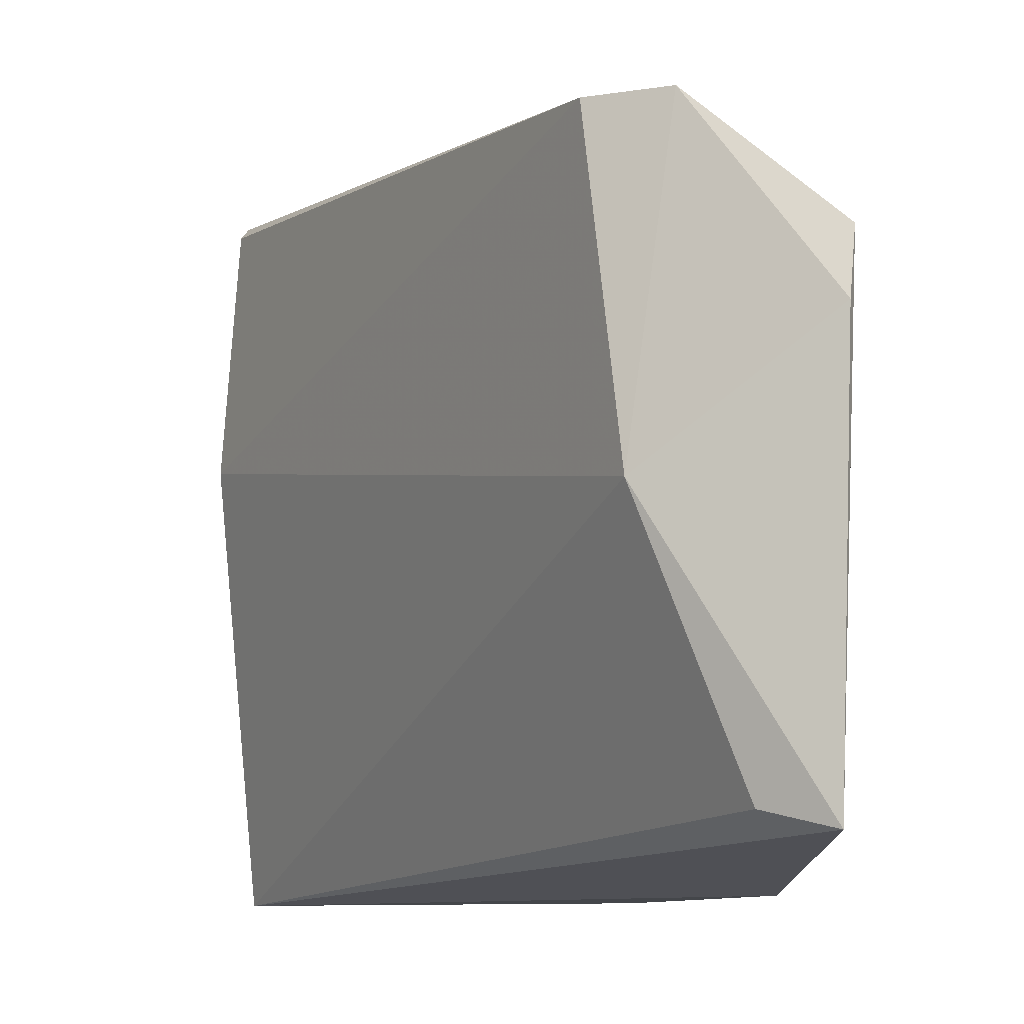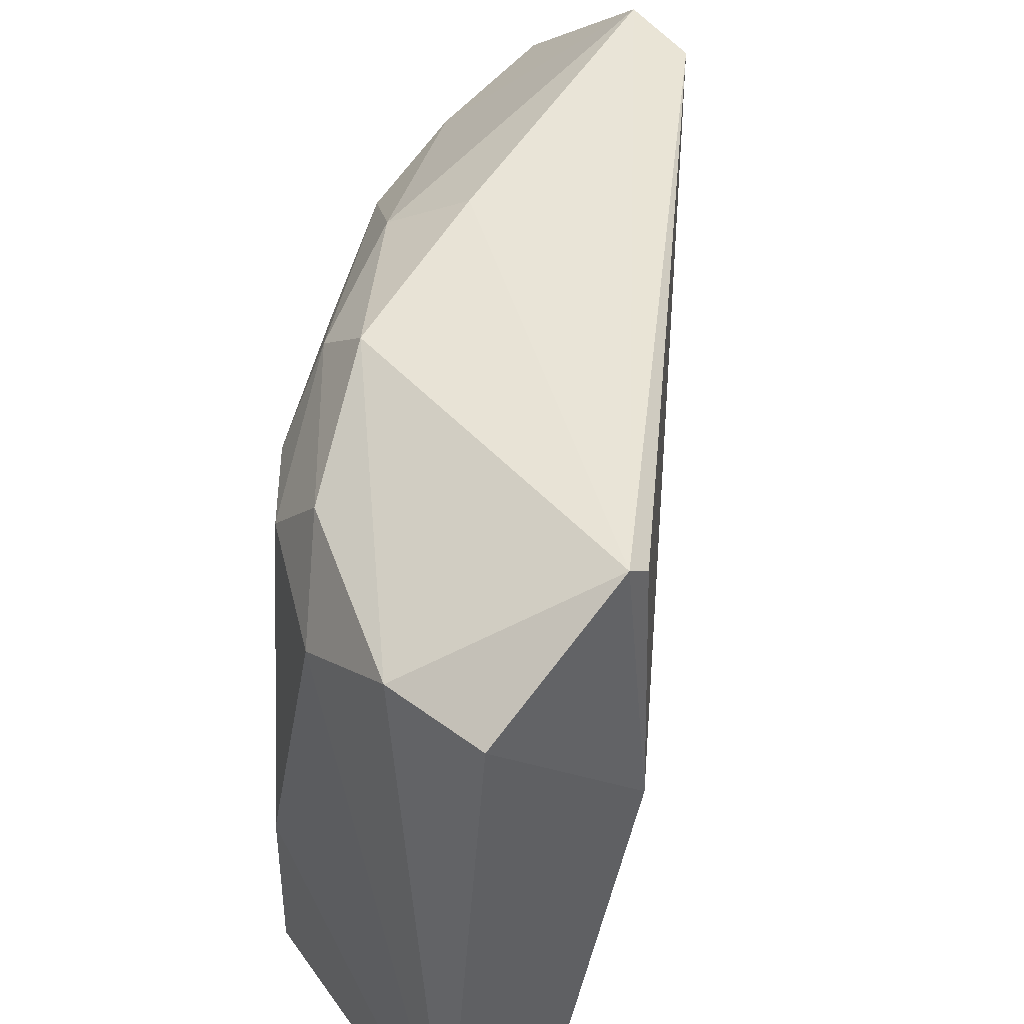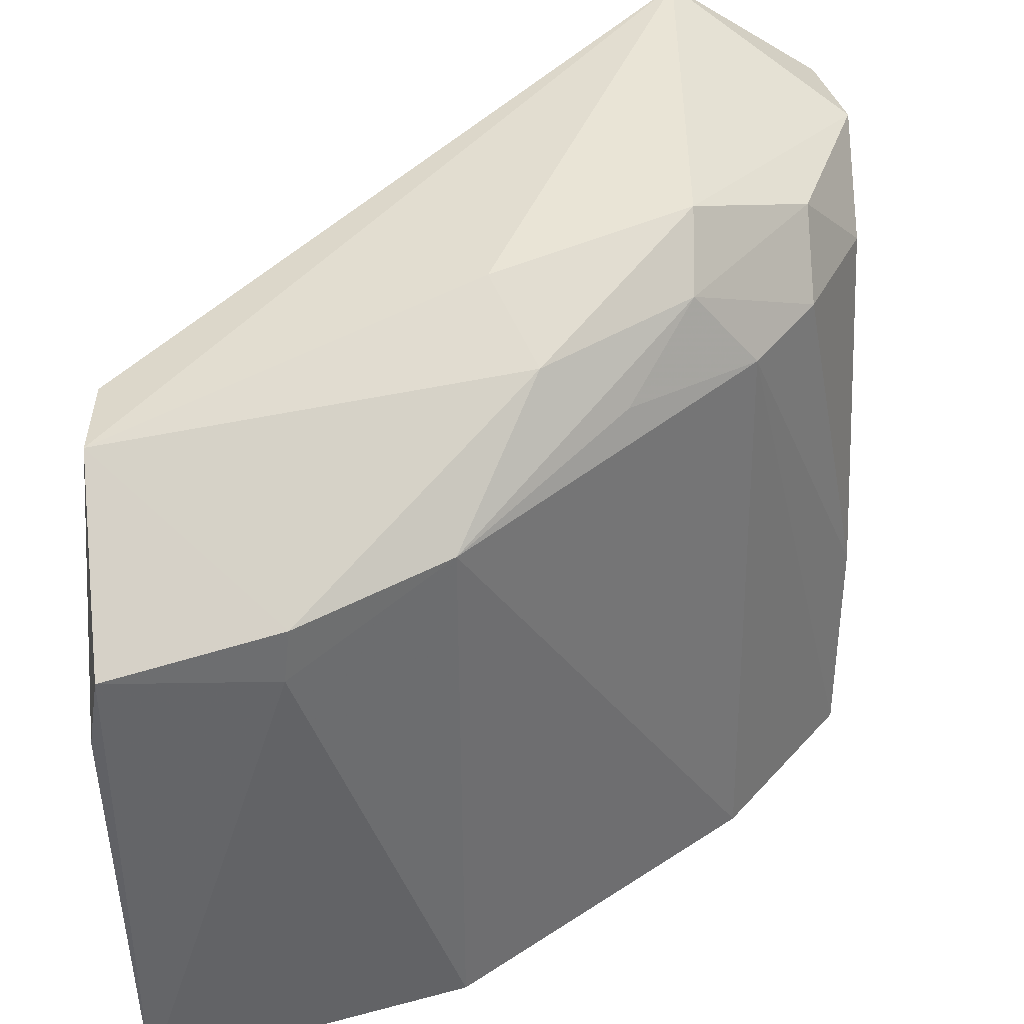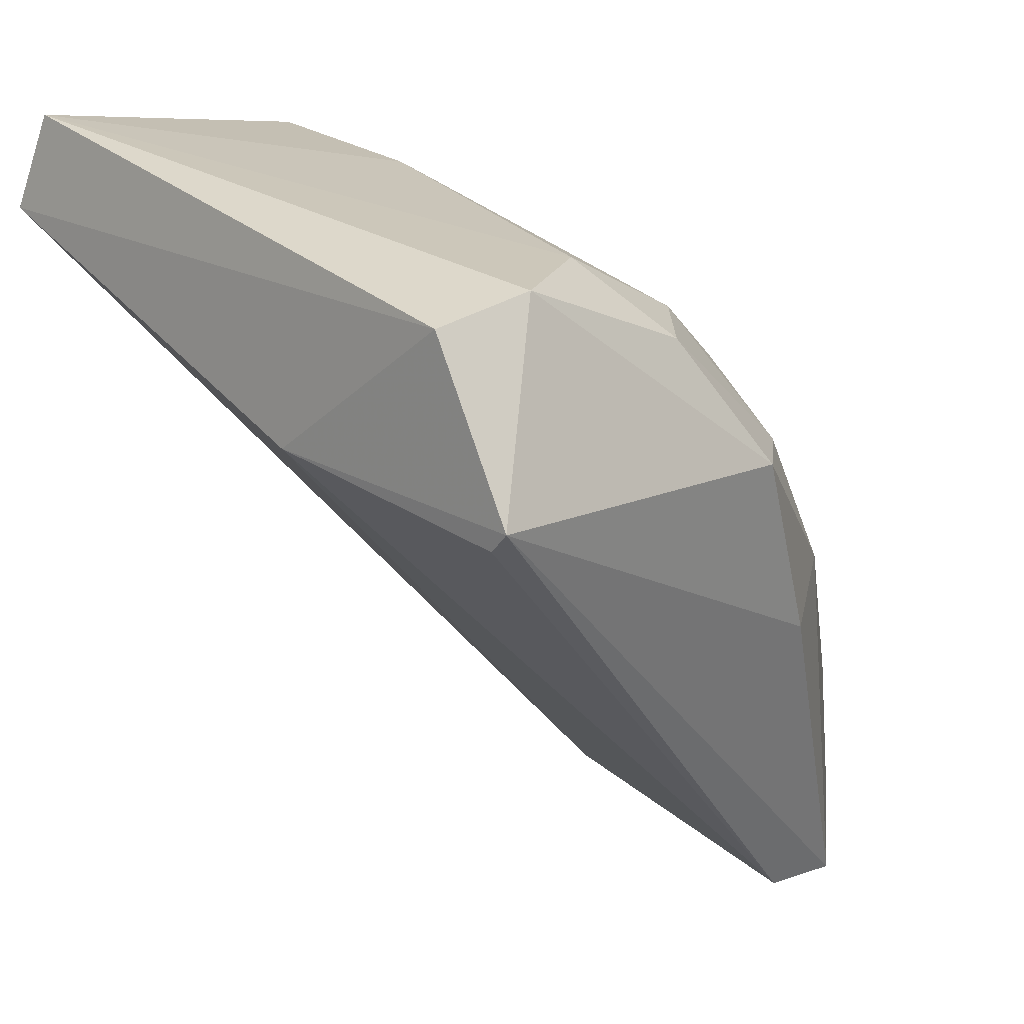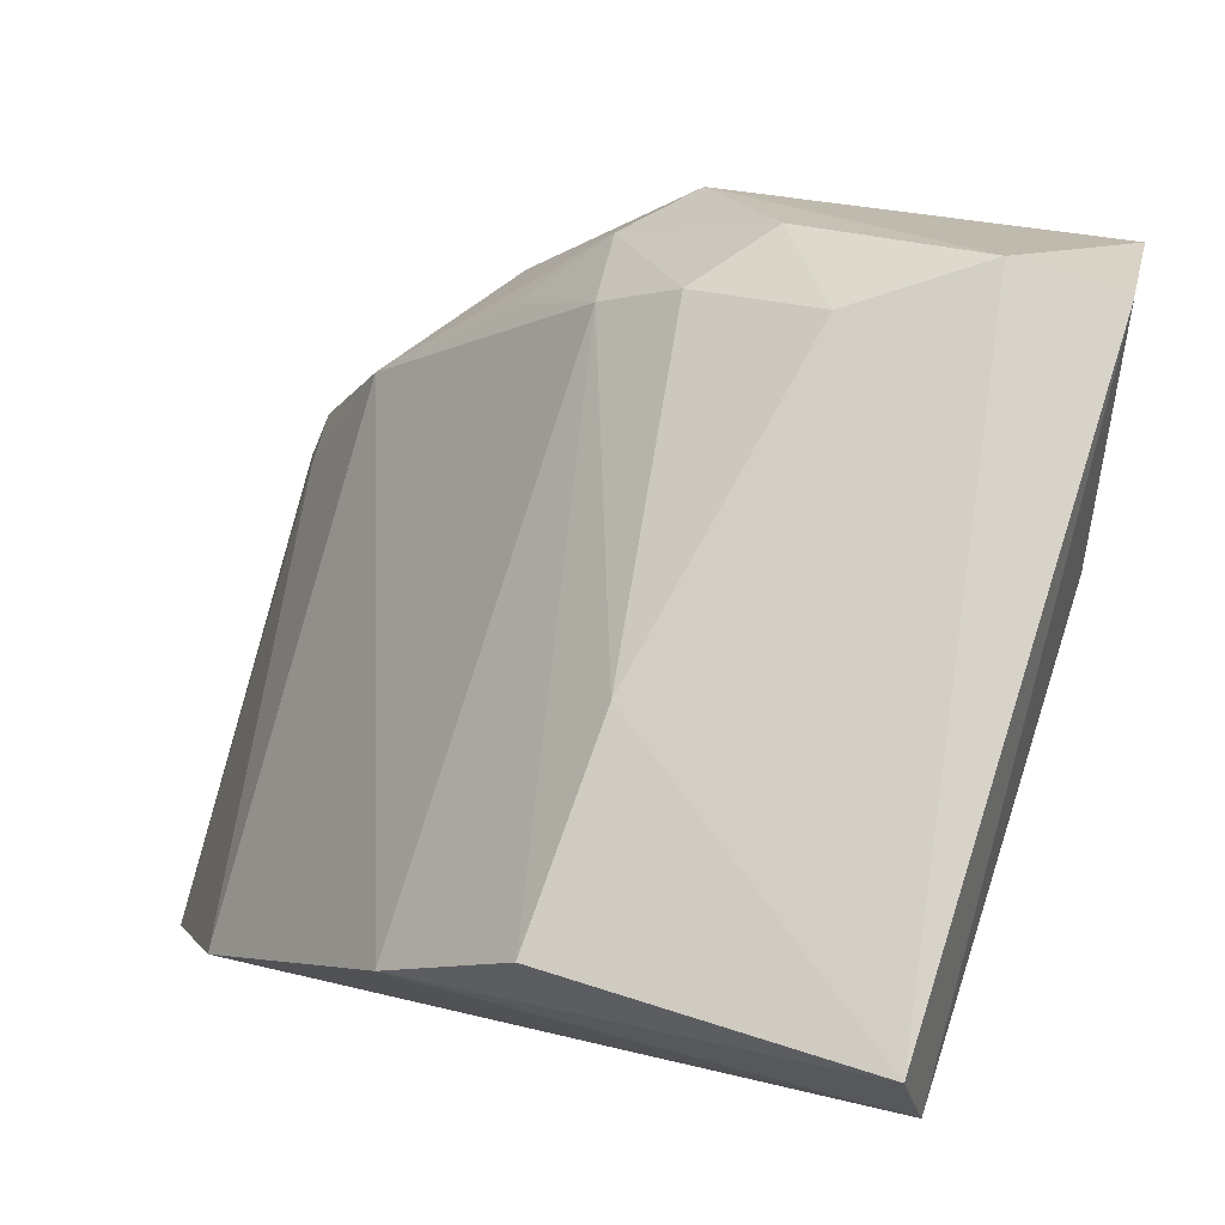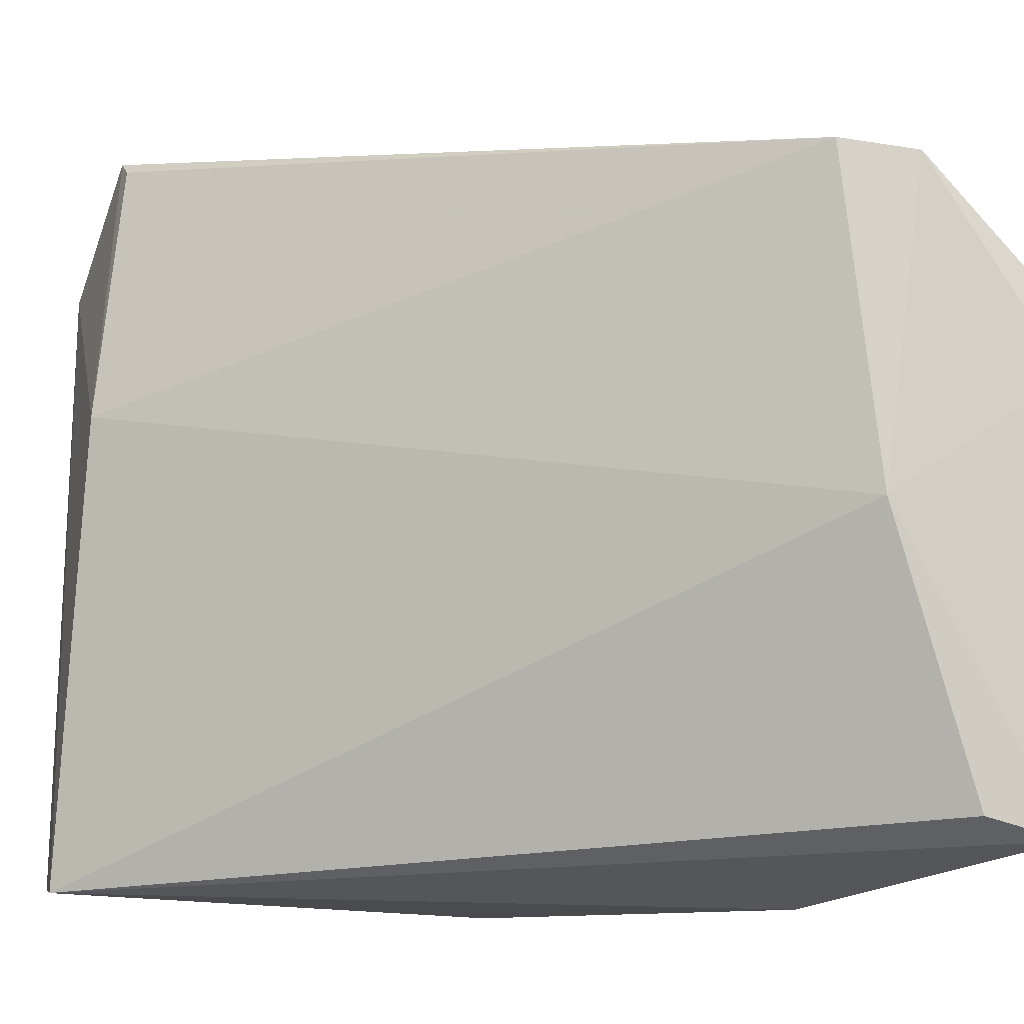
<metadata>
{"format":"obj","ext":"obj","renderer":"f3d","projection":"perspective","resolution":1024,"background":"white","views":[{"elev":-12.5,"azim":10.8,"up":"+Z"},{"elev":49.0,"azim":-135.6,"up":"+Z"},{"elev":36.8,"azim":80.9,"up":"+Z"},{"elev":25.0,"azim":-41.1,"up":"+Y"},{"elev":79.5,"azim":-163.2,"up":"+Y"},{"elev":-16.3,"azim":-27.8,"up":"+Z"}]}
</metadata>
<code>
v 0.02738 0.1089 0.06994
v 0.04225 0.08417 0.06109
v 0.03002 0.1115 0.03901
v 0.01122 0.1158 0.03943
v 0.01144 0.1104 0.07097
v 0.04124 0.08448 0.03946
v 0.02146 0.1176 0.06416
v 0.03856 0.0978 0.06236
v 0.03583 0.08453 0.06693
v 0.03769 0.09802 0.03826
v 0.02523 0.1172 0.04037
v 0.01647 0.1183 0.06741
v 0.02972 0.1113 0.0639
v 0.01152 0.1113 0.07171
v 0.03355 0.1018 0.06707
v 0.04203 0.08377 0.05814
v 0.03372 0.08494 0.05231
v 0.04098 0.09101 0.05922
v 0.01242 0.1199 0.04014
v 0.02401 0.1146 0.0676
v 0.02474 0.1175 0.04939
v 0.03026 0.1003 0.06939
v 0.03213 0.08519 0.06697
v 0.01051 0.111 0.05949
v 0.03005 0.1085 0.06744
v 0.04093 0.09127 0.06156
v 0.03812 0.08561 0.04035
v 0.01193 0.1179 0.06731
v 0.02667 0.1144 0.06439
v 0.03316 0.1054 0.0646
f 10 6 4
f 10 4 3
f 10 3 8
f 13 8 3
f 13 3 11
f 14 1 12
f 16 6 2
f 16 2 9
f 17 16 9
f 17 6 16
f 18 10 8
f 18 2 6
f 18 6 10
f 19 11 3
f 19 3 4
f 19 12 7
f 20 12 1
f 20 7 12
f 21 13 11
f 21 19 7
f 21 11 19
f 22 14 9
f 22 1 14
f 22 15 1
f 22 9 15
f 23 14 5
f 23 9 14
f 23 17 9
f 24 5 14
f 24 4 17
f 24 23 5
f 24 17 23
f 25 1 15
f 25 20 1
f 25 15 8
f 26 15 9
f 26 9 2
f 26 8 15
f 26 18 8
f 26 2 18
f 27 17 4
f 27 4 6
f 27 6 17
f 28 14 12
f 28 12 19
f 28 24 14
f 28 19 4
f 28 4 24
f 29 7 20
f 29 21 7
f 29 13 21
f 29 25 13
f 29 20 25
f 30 25 8
f 30 8 13
f 30 13 25

</code>
